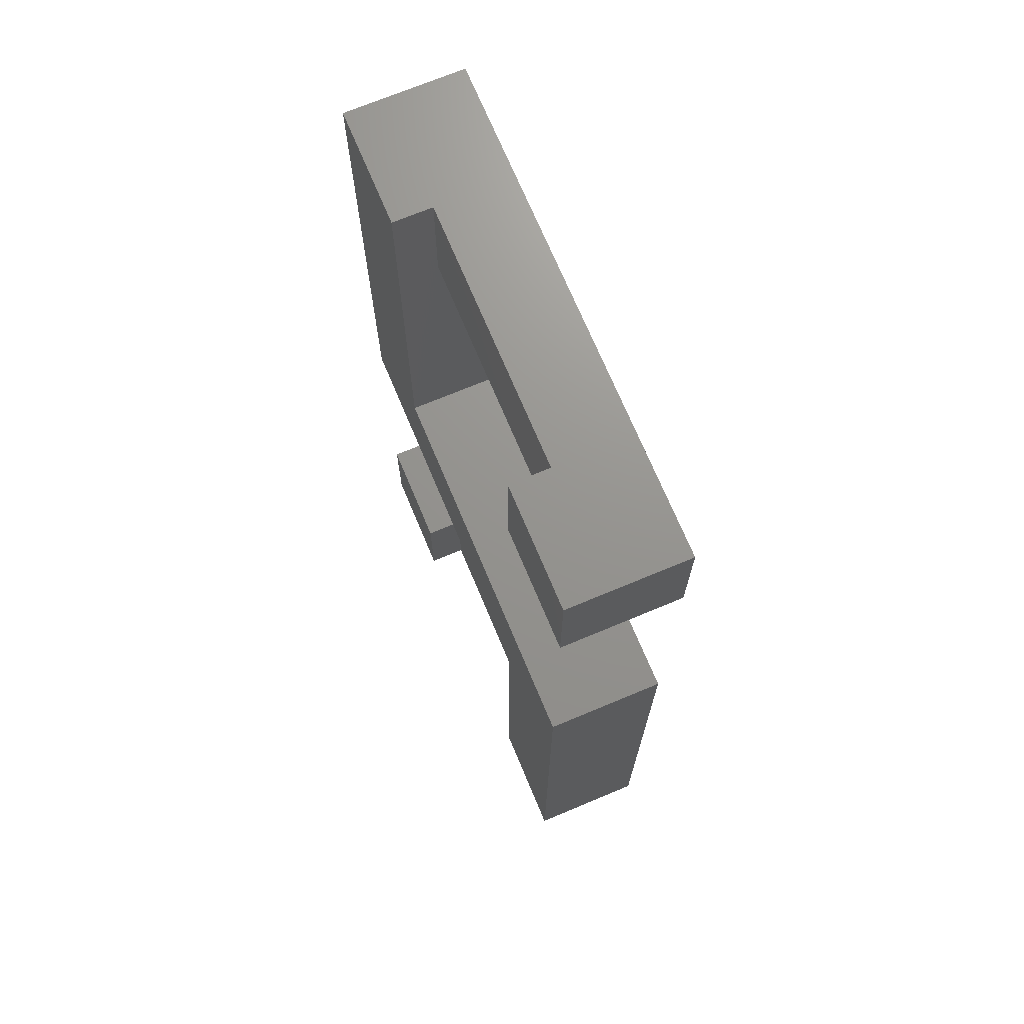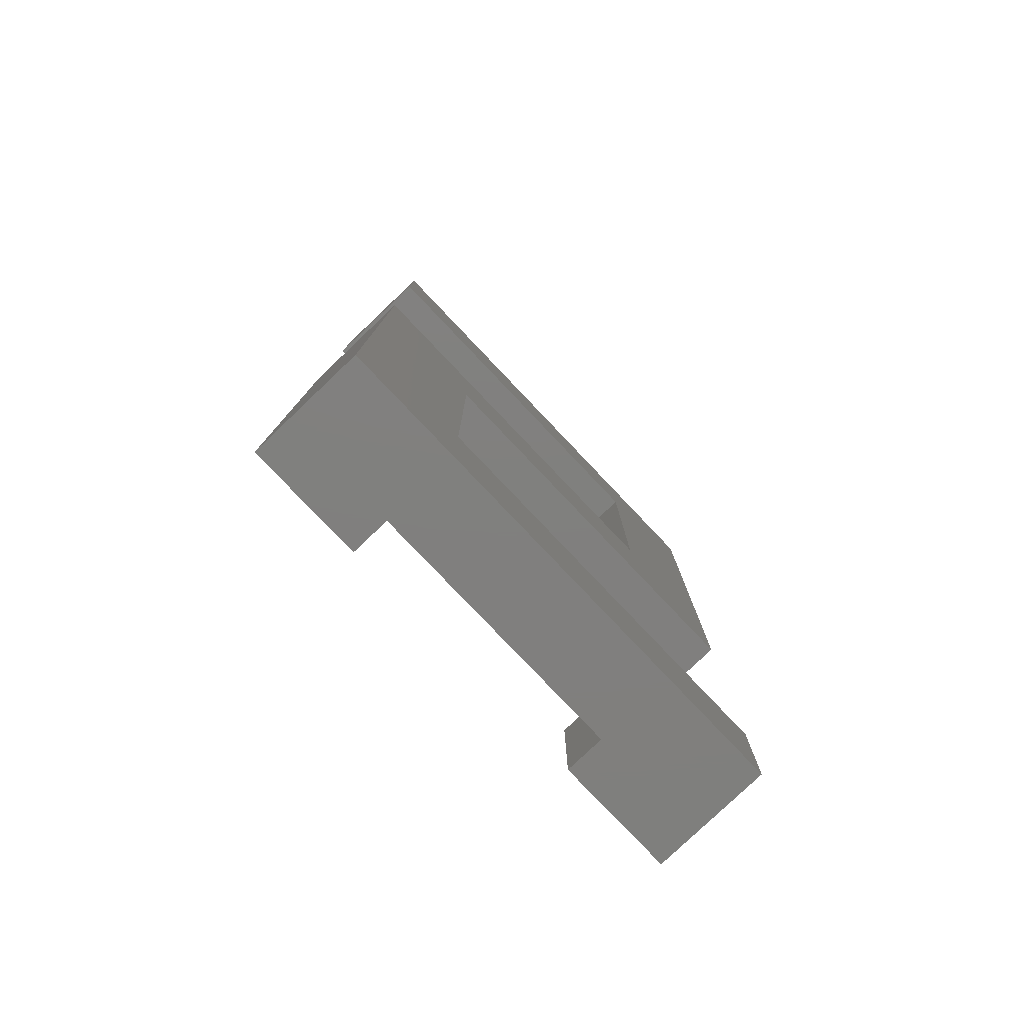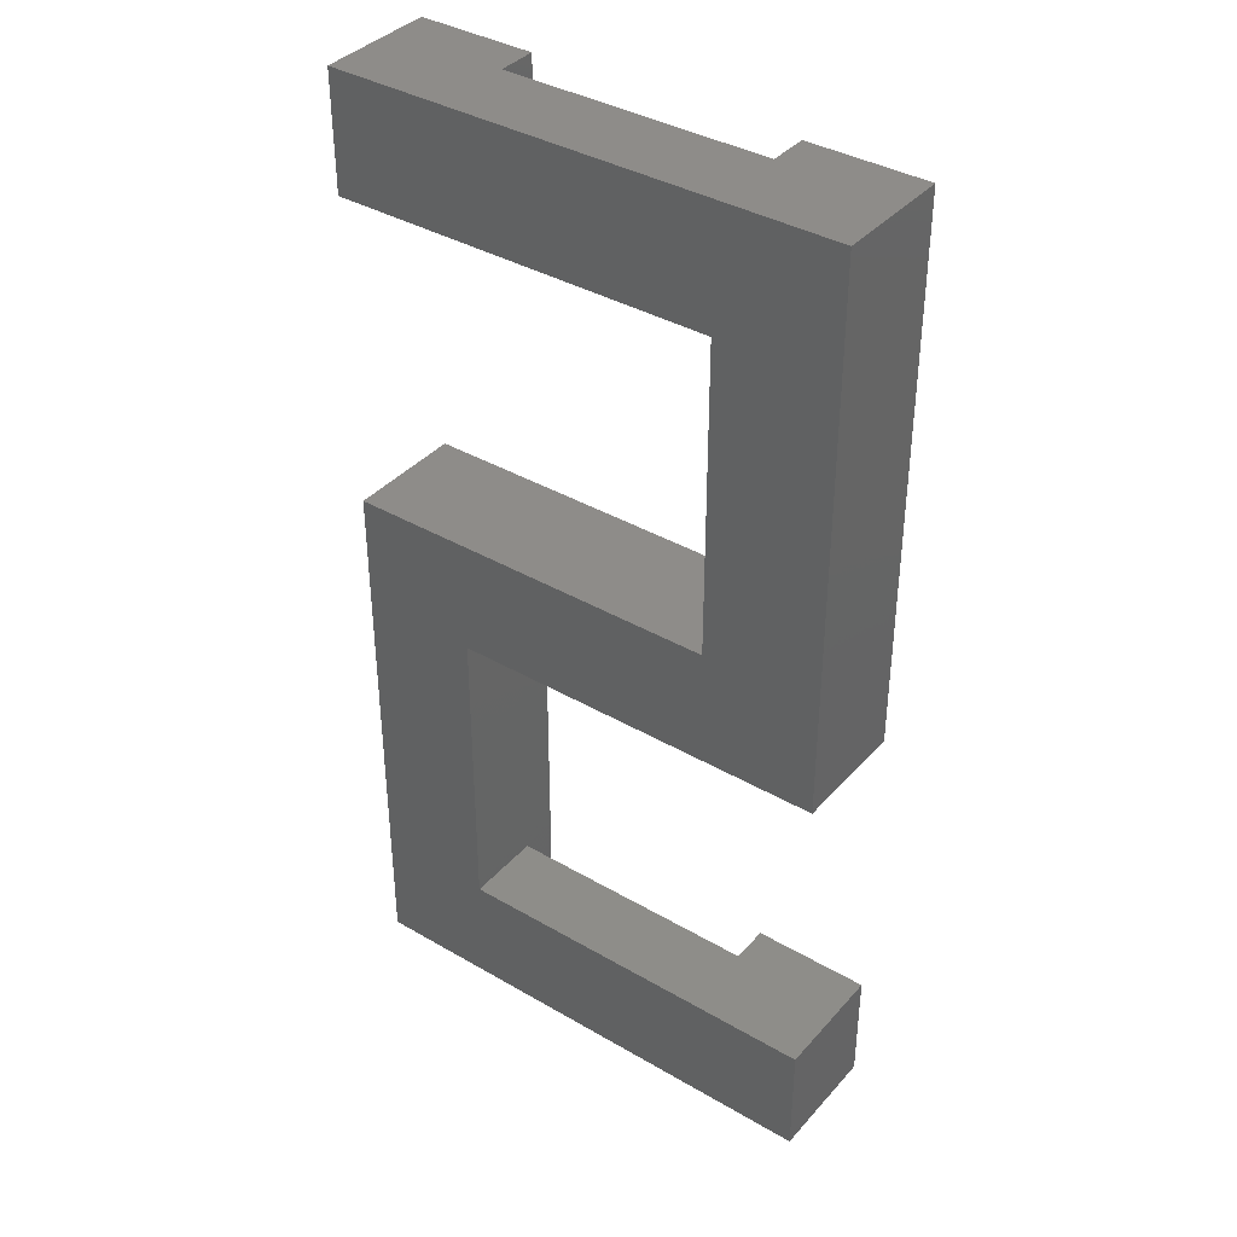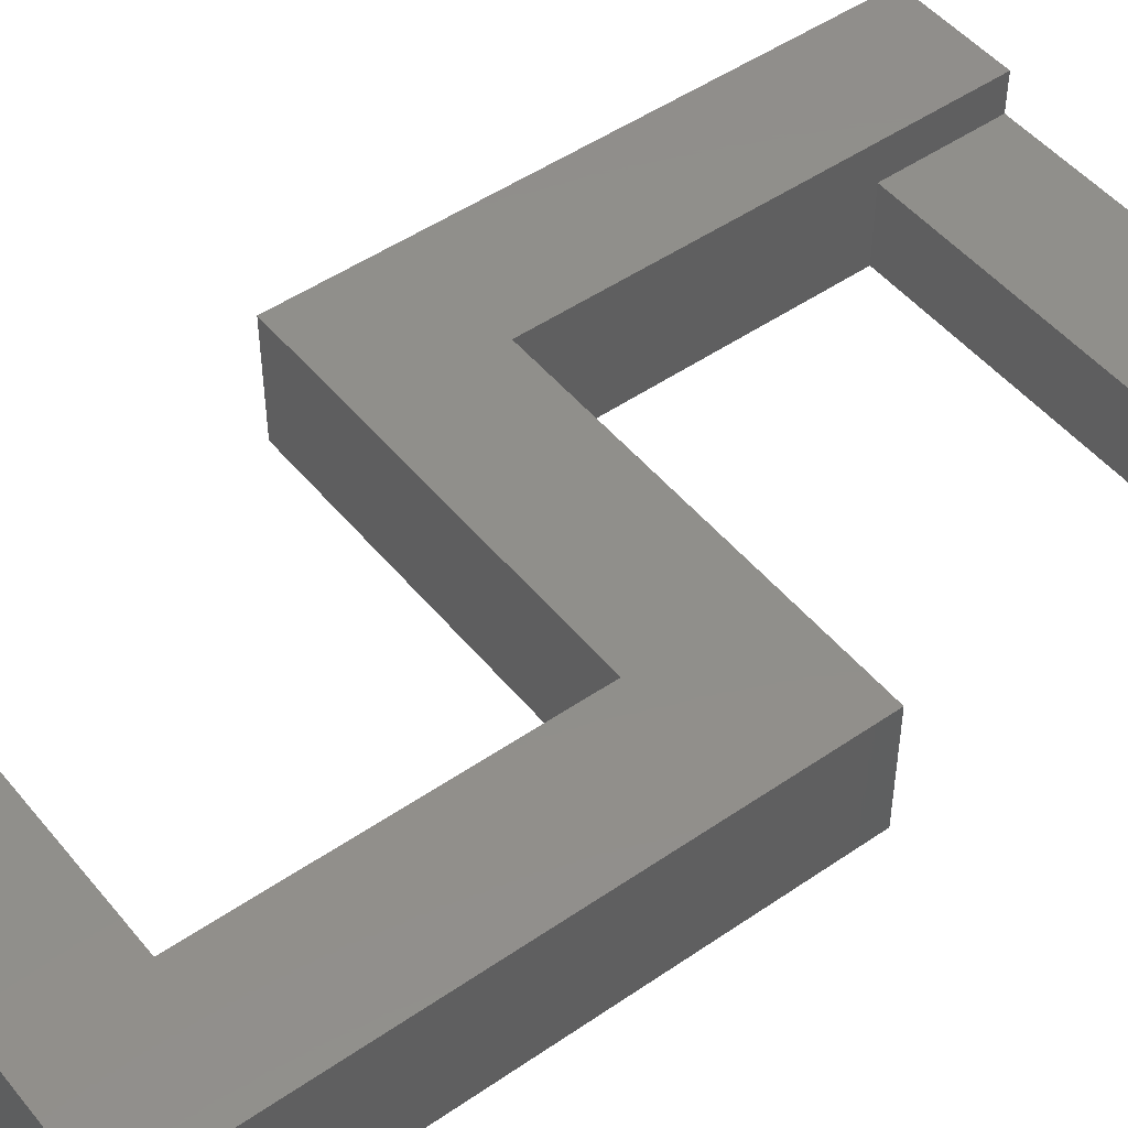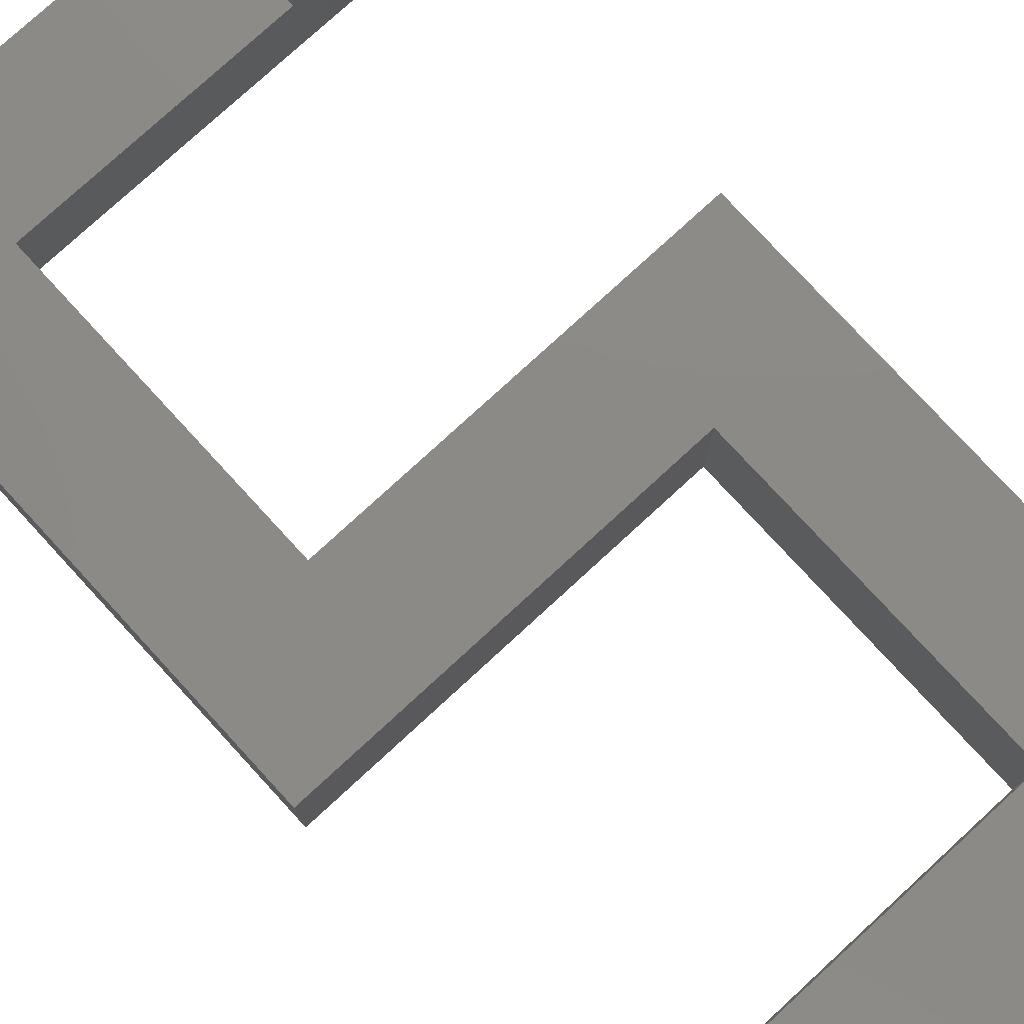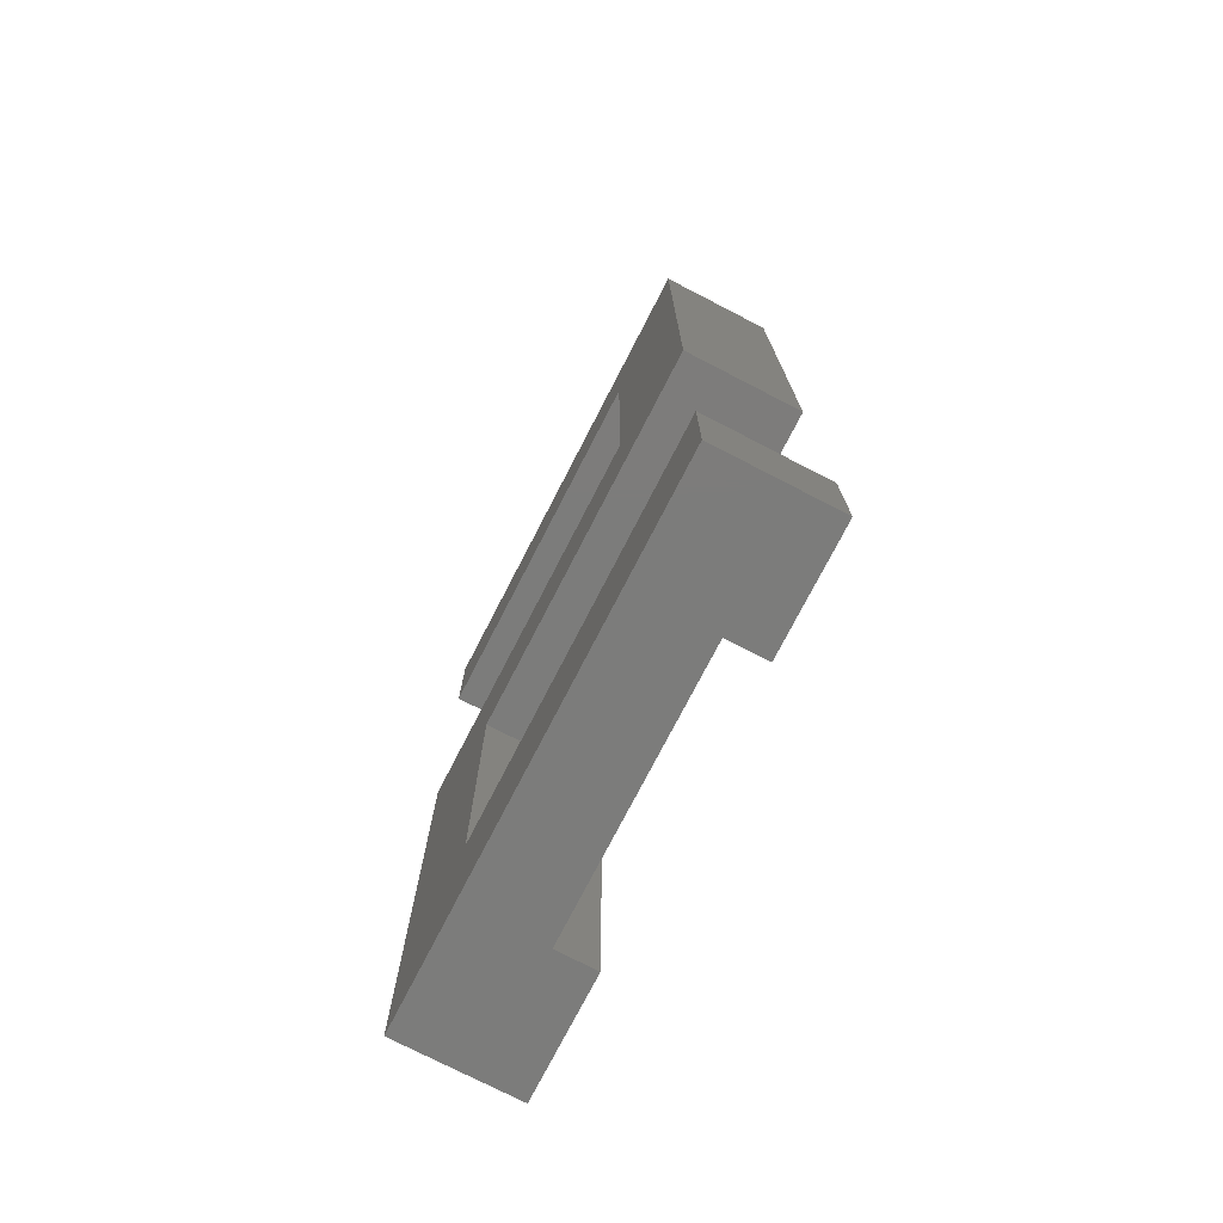
<metadata>
{"format":"stl","ext":"stl","renderer":"f3d","projection":"perspective","resolution":1024,"background":"white","views":[{"elev":71.1,"azim":67.3,"up":"+Y"},{"elev":-79.7,"azim":133.6,"up":"+Y"},{"elev":38.2,"azim":-143.6,"up":"+Y"},{"elev":48.8,"azim":-127.5,"up":"+Z"},{"elev":77.9,"azim":137.4,"up":"+Z"},{"elev":-75.5,"azim":-117.3,"up":"+Y"}]}
</metadata>
<code>
# stl→obj: 36 verts, 68 faces
v 421.5 -114.1 1.5
v 421.5 -117.1 -1.5
v 421.5 -117.1 1.5
v 421.5 -114.1 -1.5
v 434.2 -117.1 -1.5
v 431.2 -117.1 0.5
v 434.2 -117.1 1.5
v 431.2 -117.1 1.5
v 424.5 -117.1 0.5
v 424.5 -117.1 1.5
v 421.5 -92.06 -1.5
v 424.5 -95.06 -1.5
v 421.5 -106.1 -1.5
v 434.2 -92.06 -1.5
v 434.2 -95.06 -1.5
v 424.5 -103.1 -1.5
v 431.2 -106.1 -1.5
v 434.2 -103.1 -1.5
v 431.2 -114.1 -1.5
v 424.5 -114.1 0.5
v 424.5 -114.1 1.5
v 431.2 -114.1 0.5
v 431.2 -106.1 1.5
v 421.5 -106.1 1.5
v 424.5 -103.1 1.5
v 421.5 -92.06 1.5
v 434.2 -103.1 1.5
v 424.5 -92.06 1.5
v 424.5 -95.06 0.5
v 424.5 -92.06 0.5
v 431.2 -95.06 0.5
v 434.2 -95.06 1.5
v 431.2 -95.06 1.5
v 434.2 -92.06 1.5
v 431.2 -92.06 0.5
v 431.2 -92.06 1.5
f 1 2 3
f 2 1 4
f 5 6 2
f 6 5 7
f 6 7 8
f 2 9 3
f 9 2 6
f 3 9 10
f 11 12 13
f 12 11 14
f 12 14 15
f 13 16 17
f 16 13 12
f 17 16 18
f 17 18 19
f 19 2 4
f 2 19 5
f 5 19 18
f 4 20 19
f 20 4 1
f 20 1 21
f 22 19 20
f 10 1 3
f 1 10 21
f 20 10 9
f 10 20 21
f 6 20 9
f 20 6 22
f 23 6 8
f 6 23 22
f 22 23 19
f 19 23 17
f 7 23 8
f 24 25 26
f 25 24 23
f 25 23 27
f 27 23 7
f 28 26 25
f 18 7 5
f 7 18 27
f 25 18 16
f 18 25 27
f 12 25 16
f 25 12 29
f 25 29 28
f 28 29 30
f 15 31 12
f 31 15 32
f 31 32 33
f 29 12 31
f 14 32 15
f 32 14 34
f 11 30 14
f 30 11 26
f 30 26 28
f 14 35 34
f 35 14 30
f 34 35 36
f 26 13 24
f 13 26 11
f 23 13 17
f 13 23 24
f 31 30 29
f 30 31 35
f 36 31 33
f 31 36 35
f 32 36 33
f 36 32 34

</code>
